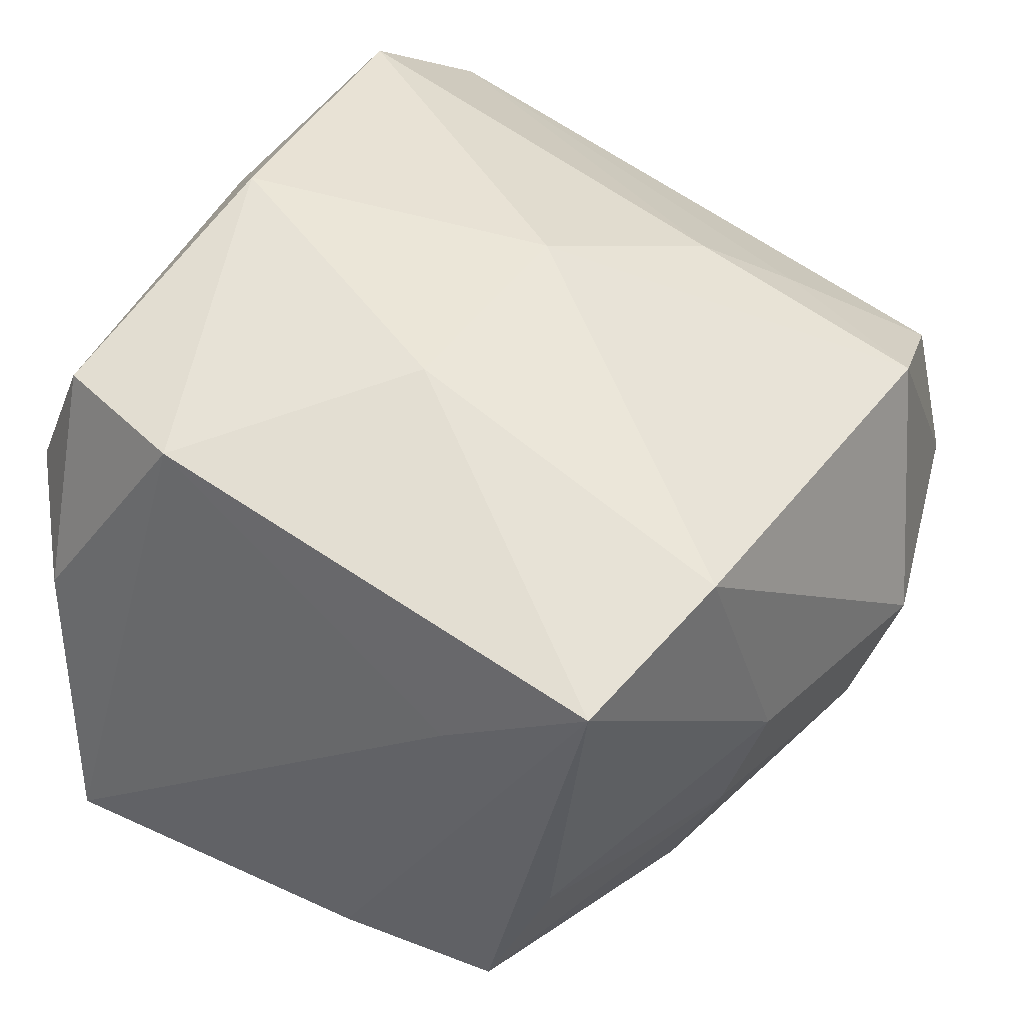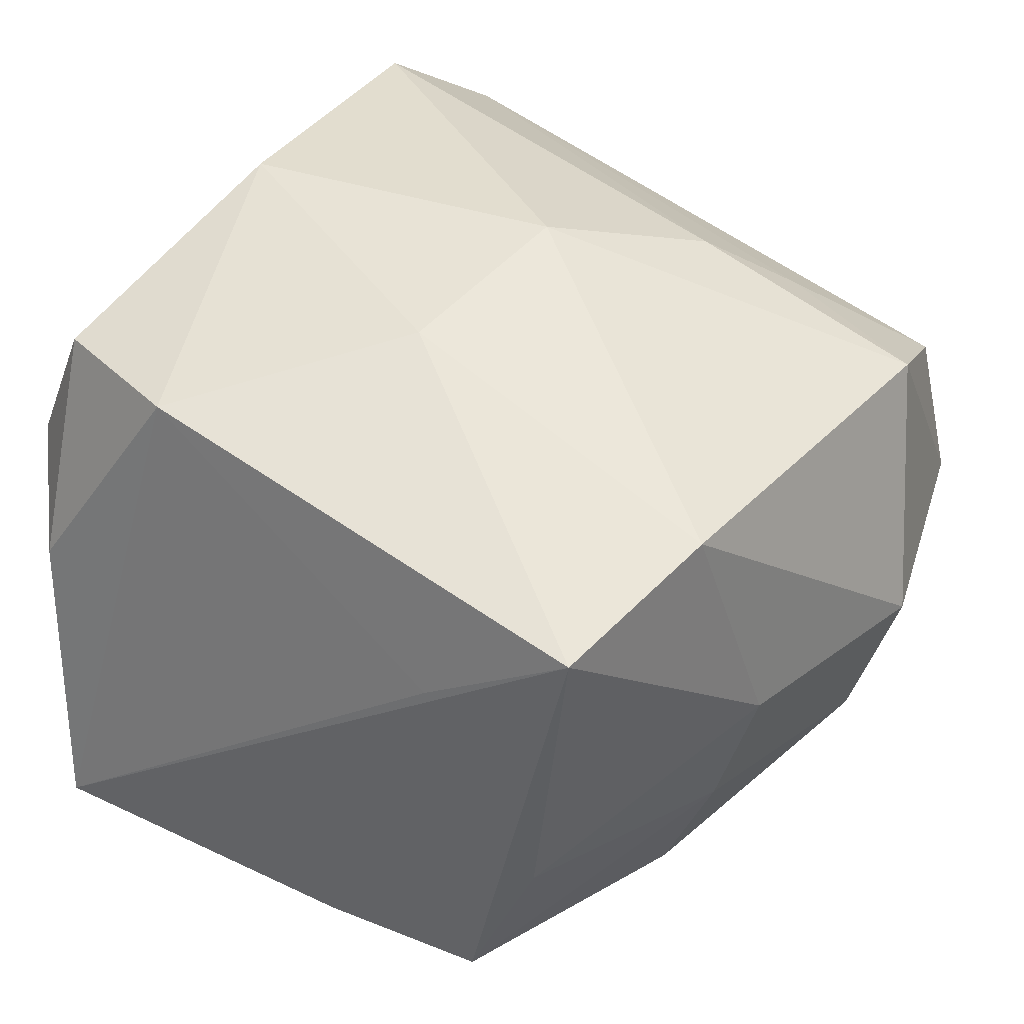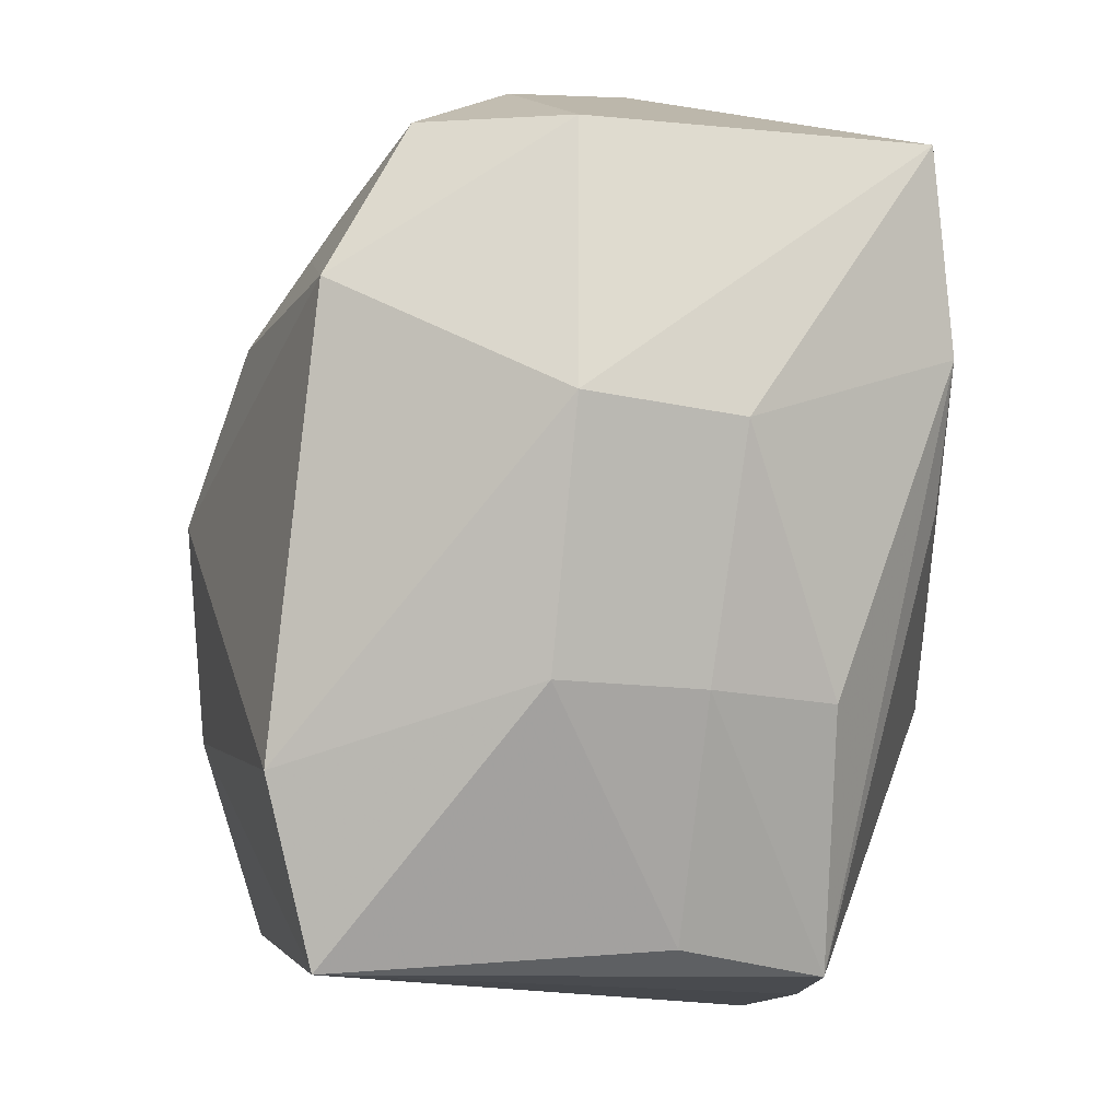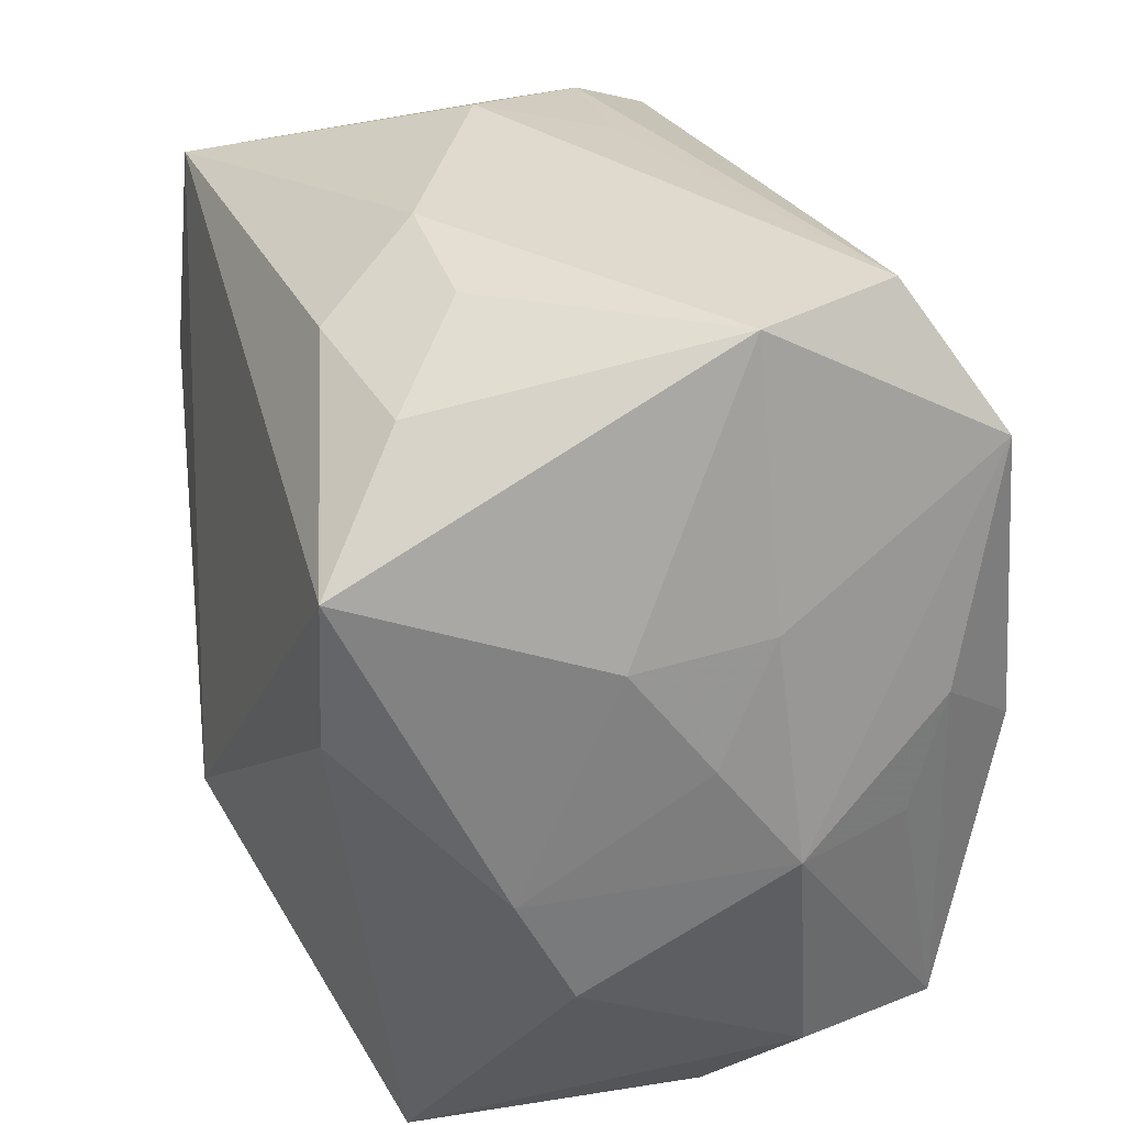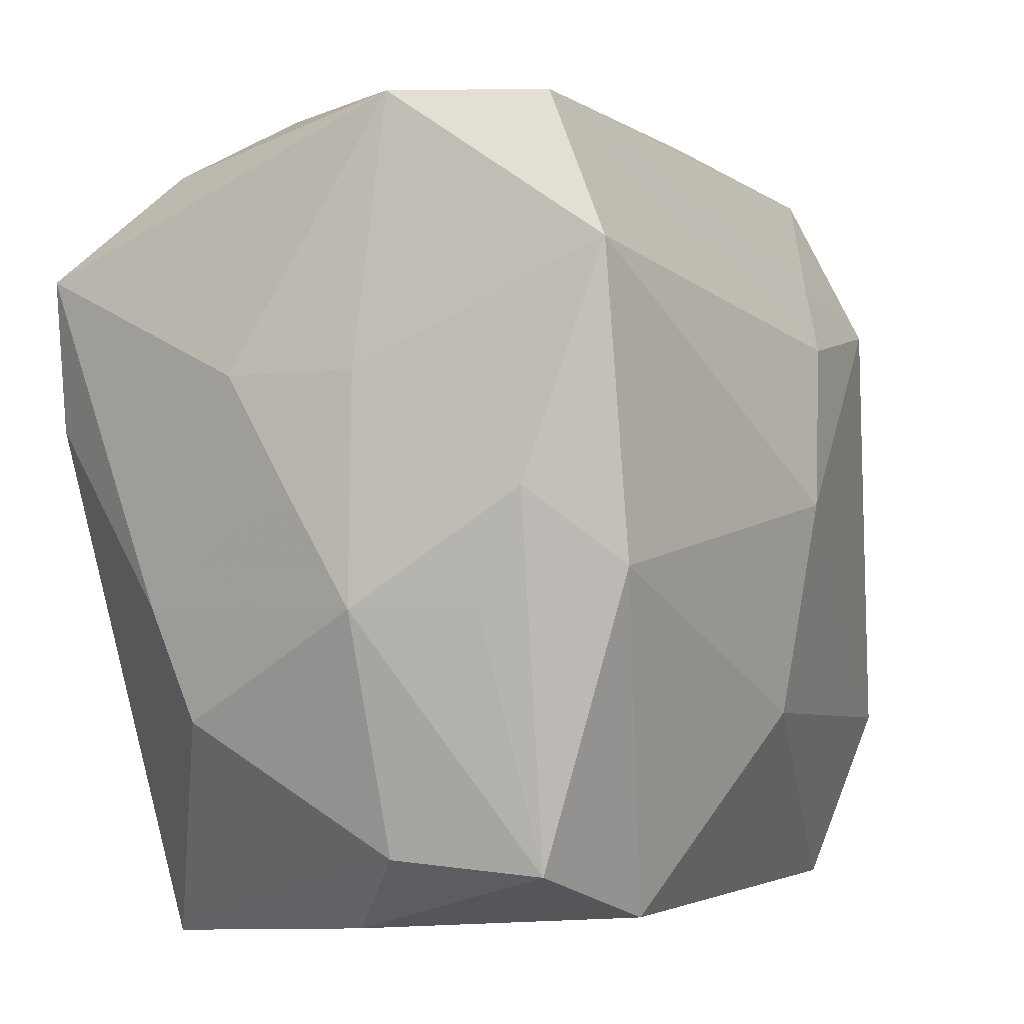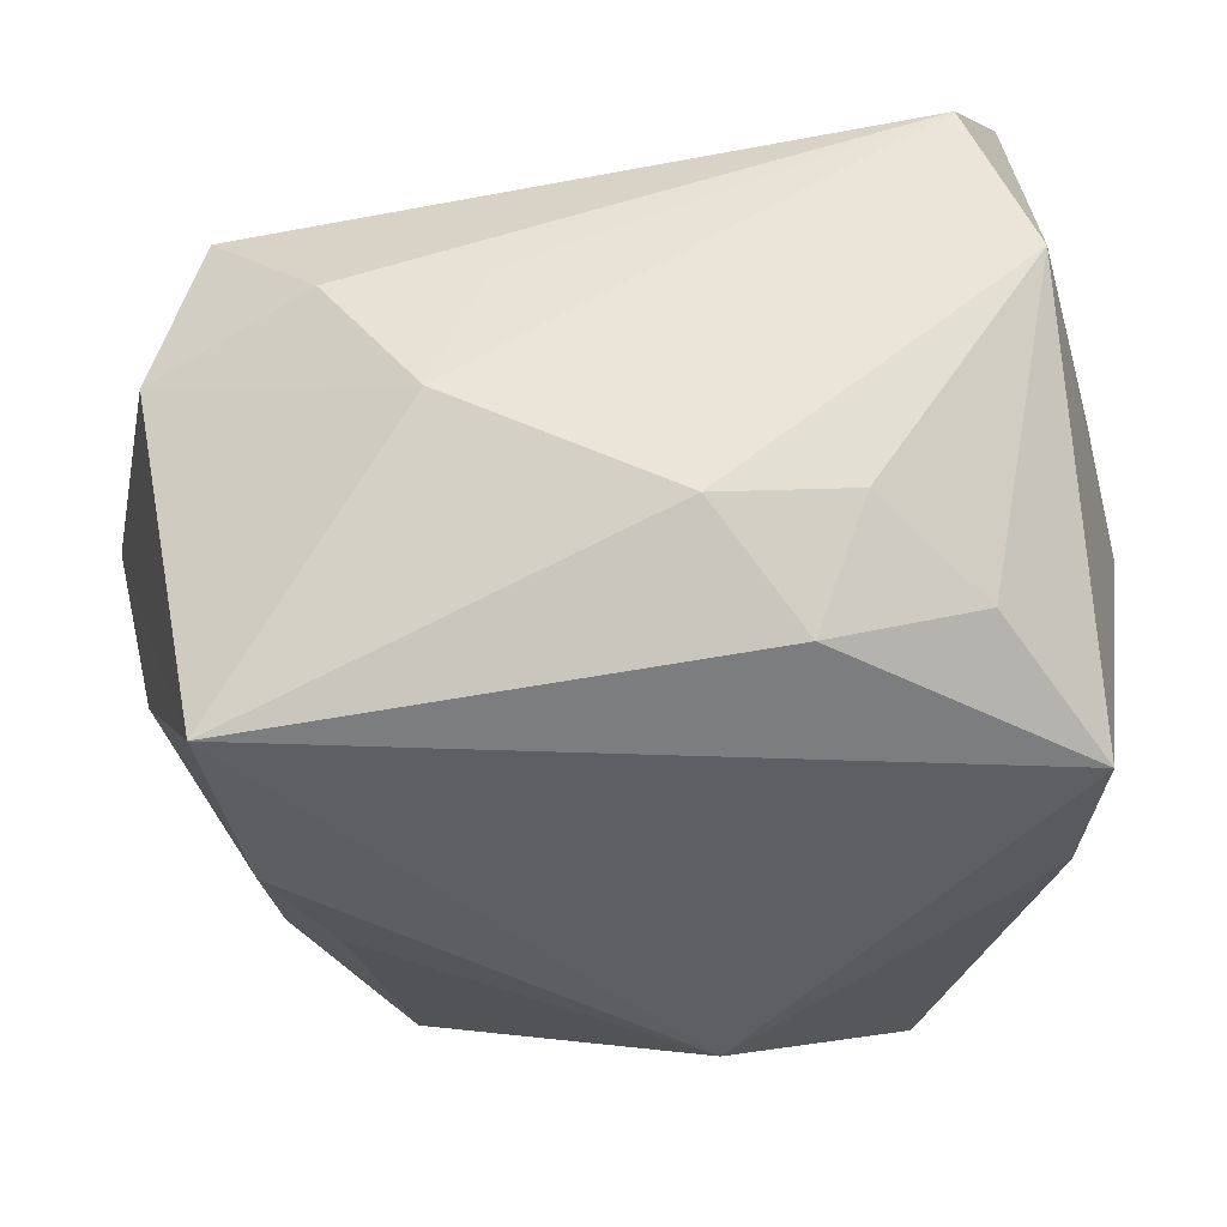
<metadata>
{"format":"obj","ext":"obj","renderer":"f3d","projection":"perspective","resolution":1024,"background":"white","views":[{"elev":44.2,"azim":25.8,"up":"+Z"},{"elev":38.5,"azim":27.9,"up":"+Z"},{"elev":-10.4,"azim":89.6,"up":"+Y"},{"elev":32.8,"azim":-98.4,"up":"+Y"},{"elev":5.5,"azim":-52.4,"up":"+Y"},{"elev":58.9,"azim":-175.4,"up":"+Y"}]}
</metadata>
<code>
v 0.002993 -0.03257 -0.01742
v 0.01763 0.0001512 -0.02628
v -0.01775 0.03237 0.01846
v -0.02416 -0.02874 0.006116
v 0.01181 -0.03203 0.00914
v -0.03092 0.004176 0.00505
v 0.02476 0.02475 -0.02573
v -0.02074 -0.0005673 0.02761
v -0.02947 0.01863 -0.01985
v -0.02153 0.02665 -0.01411
v -0.0129 -0.02751 0.02328
v -0.02399 -0.02251 0.02272
v 0.01885 0.01811 0.01755
v -0.01356 0.03117 -0.009313
v -0.02553 0.005063 0.02191
v 0.03543 0.004775 -0.001118
v -0.02359 0.03237 0.008363
v 0.01316 -0.03223 -0.0005093
v -0.03043 0.01205 -0.0008756
v -0.03118 -0.01348 -0.004131
v 0.02868 0.02491 0.01004
v 0.001624 -0.01405 0.02642
v -0.02146 -0.03285 -0.01517
v 0.01004 0.03118 0.004618
v 0.03074 0.01362 0.01588
v 0.01296 0.03237 -0.005005
v -0.03112 -0.003851 0.01101
v -0.02843 0.007135 -0.02021
v 0.02737 -0.01351 -0.009865
v -0.01365 -0.02439 -0.02049
v 0.01282 0.01318 0.02246
v 0.0319 0.003787 -0.01233
v 0.03048 -0.01327 0.0006151
v -0.02841 -0.0219 0.01251
v -0.007284 -0.01036 -0.02793
v 0.02065 0.02989 0.00362
v -0.003861 0.03222 -0.0111
v -0.011 0.02795 -0.01803
v 0.004139 0.001752 0.02761
v 0.02192 0.01021 -0.02724
v 0.03151 0.02453 -0.001184
v 0.02328 -0.03188 0.01632
v 0.02358 -0.01397 -0.01859
v -0.0268 -0.003568 0.01918
v -0.03113 -0.005377 -0.008237
v -0.02858 0.01277 0.009304
v 0.0198 -0.03011 -0.007976
v 0.01529 -0.03176 -0.0182
v -0.02128 0.02202 0.02586
v 0.02721 -0.01882 0.01932
f 35 9 7
f 38 7 9
f 28 9 35
f 35 23 28
f 23 20 28
f 35 7 40
f 40 43 48
f 30 23 35
f 23 30 1
f 35 48 1
f 1 30 35
f 17 3 26
f 16 7 41
f 41 7 26
f 26 3 24
f 13 21 3
f 16 50 33
f 22 50 39
f 39 8 22
f 34 12 27
f 27 20 34
f 34 20 23
f 9 28 45
f 45 28 20
f 45 20 27
f 32 7 16
f 16 33 32
f 32 40 7
f 43 40 32
f 2 48 35
f 35 40 2
f 2 40 48
f 19 17 9
f 9 45 19
f 10 38 9
f 9 17 10
f 37 17 26
f 26 7 37
f 7 38 37
f 36 41 26
f 21 41 36
f 26 24 36
f 3 21 36
f 36 24 3
f 21 13 25
f 39 50 25
f 25 41 21
f 25 50 16
f 16 41 25
f 4 34 23
f 12 34 4
f 12 8 15
f 18 1 48
f 23 1 18
f 11 8 12
f 11 22 8
f 12 4 11
f 11 23 5
f 11 4 23
f 43 32 29
f 29 32 33
f 33 47 29
f 48 43 29
f 29 47 48
f 6 45 27
f 6 19 45
f 14 10 17
f 17 37 14
f 38 10 14
f 14 37 38
f 39 25 31
f 31 25 13
f 31 13 3
f 27 12 44
f 44 15 27
f 12 15 44
f 46 6 27
f 17 19 46
f 19 6 46
f 49 15 8
f 49 8 39
f 39 31 49
f 49 31 3
f 3 17 49
f 17 46 49
f 27 15 49
f 49 46 27
f 50 22 42
f 22 11 42
f 42 11 5
f 42 33 50
f 5 23 42
f 23 18 42
f 42 18 48
f 42 47 33
f 48 47 42

</code>
